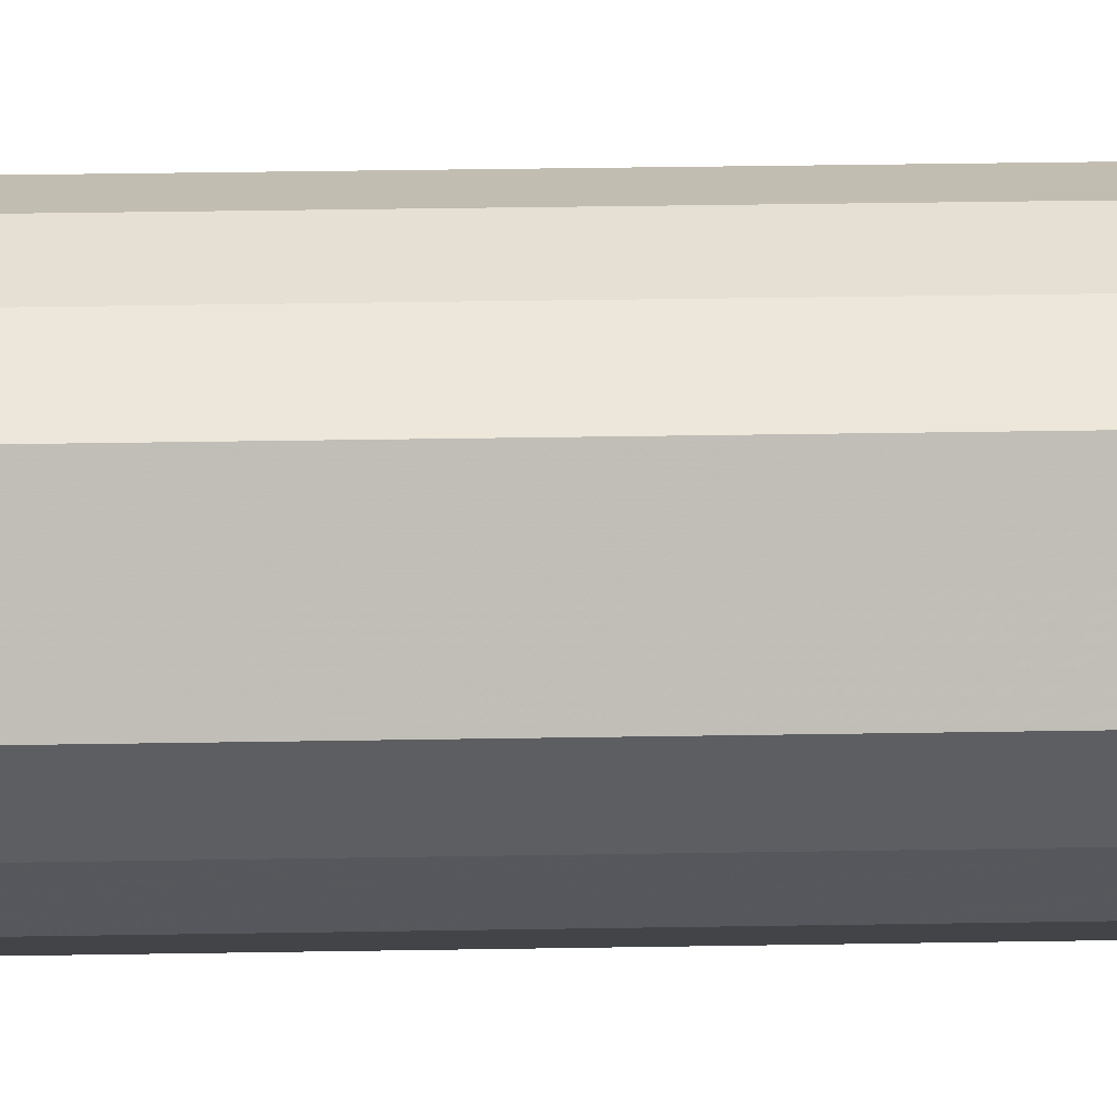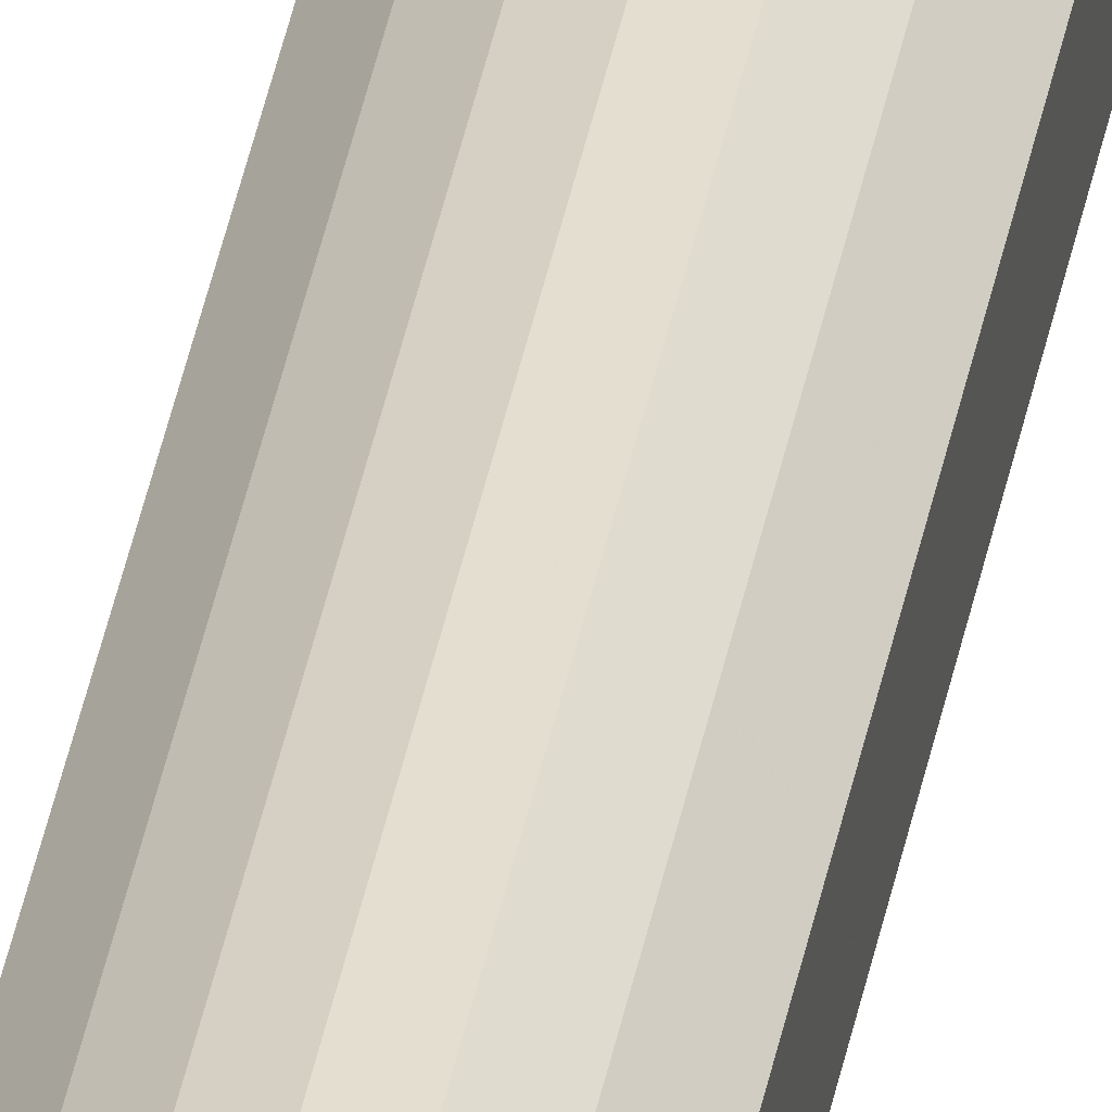
<metadata>
{"format":"obj","ext":"obj","renderer":"f3d","projection":"perspective","resolution":1024,"background":"white","views":[{"elev":4.2,"azim":-100.1,"up":"+Z"},{"elev":33.7,"azim":-170.8,"up":"+Z"}]}
</metadata>
<code>
o 1787
v 2229 1876 13.06
v 2229 1876 13.06
v 2229 1874 13.06
v 2229 1876 13.05
v 2229 1874 13.06
v 2229 1876 13.06
v 2229 1874 13.06
v 2229 1876 13.04
v 2229 1874 13.05
v 2229 1876 13.05
v 2229 1874 13.05
v 2229 1876 13.03
v 2229 1874 13.04
v 2229 1876 13.04
v 2229 1874 13.04
v 2229 1876 13.02
v 2229 1874 13.03
v 2229 1876 13.03
v 2229 1874 13.03
v 2229 1876 13.01
v 2229 1874 13.02
v 2229 1876 13.02
v 2229 1874 13.02
v 2229 1876 13
v 2229 1874 13.01
v 2229 1876 13.01
v 2229 1874 13.01
v 2229 1876 13
v 2229 1874 13
v 2229 1876 13
v 2229 1874 13
v 2229 1874 13
v 2229 1874 13.06
v 2229 1876 13.06
v 2229 1874 13.06
v 2229 1876 13.05
v 2229 1874 13.05
v 2229 1874 13.06
v 2229 1876 13.06
v 2229 1874 13.05
v 2229 1876 13.06
v 2229 1876 13.04
v 2229 1874 13.04
v 2229 1874 13.04
v 2229 1876 13.05
v 2229 1874 13.03
v 2229 1876 13.04
v 2229 1876 13.03
v 2229 1874 13.03
v 2229 1874 13.02
v 2229 1876 13.03
v 2229 1874 13.01
v 2229 1876 13.02
v 2229 1876 13.02
v 2229 1874 13.02
v 2229 1874 13
v 2229 1876 13.01
v 2229 1874 13
v 2229 1876 13
v 2229 1876 13.01
v 2229 1874 13.01
v 2229 1874 13
v 2229 1876 13
v 2229 1876 13
v 2229 1876 13.03
v 2229 1876 13.06
v 2229 1876 13.06
v 2229 1876 13.05
v 2229 1876 13.06
v 2229 1876 13.04
v 2229 1876 13.05
v 2229 1876 13.03
v 2229 1876 13.04
v 2229 1876 13.02
v 2229 1876 13.03
v 2229 1876 13.01
v 2229 1876 13.02
v 2229 1876 13
v 2229 1876 13.01
v 2229 1876 13
v 2229 1876 13
v 2229 1874 13.03
v 2229 1874 13.06
v 2229 1874 13.06
v 2229 1874 13.06
v 2229 1874 13.05
v 2229 1874 13.05
v 2229 1874 13.04
v 2229 1874 13.04
v 2229 1874 13.03
v 2229 1874 13.03
v 2229 1874 13.02
v 2229 1874 13.02
v 2229 1874 13.01
v 2229 1874 13.01
v 2229 1874 13
v 2229 1874 13
v 2229 1874 13
f 1 2 3
f 2 4 5
f 6 1 7
f 4 8 9
f 10 6 11
f 8 12 13
f 14 10 15
f 12 16 17
f 18 14 19
f 16 20 21
f 22 18 23
f 20 24 25
f 26 22 27
f 24 28 29
f 30 26 31
f 28 30 32
f 33 34 35
f 35 36 37
f 38 39 33
f 40 41 38
f 37 42 43
f 44 45 40
f 46 47 44
f 43 48 49
f 50 51 46
f 52 53 50
f 49 54 55
f 56 57 52
f 58 59 56
f 55 60 61
f 62 63 58
f 61 64 62
f 65 66 67
f 65 68 66
f 65 67 69
f 65 70 68
f 65 69 71
f 65 72 70
f 65 71 73
f 65 74 72
f 65 73 75
f 65 76 74
f 65 75 77
f 65 78 76
f 65 77 79
f 65 80 78
f 65 79 81
f 65 81 80
f 82 83 84
f 82 85 83
f 82 84 86
f 82 87 85
f 82 86 88
f 82 89 87
f 82 88 90
f 82 91 89
f 82 90 92
f 82 93 91
f 82 92 94
f 82 95 93
f 82 94 96
f 82 97 95
f 82 96 98
f 82 98 97

</code>
